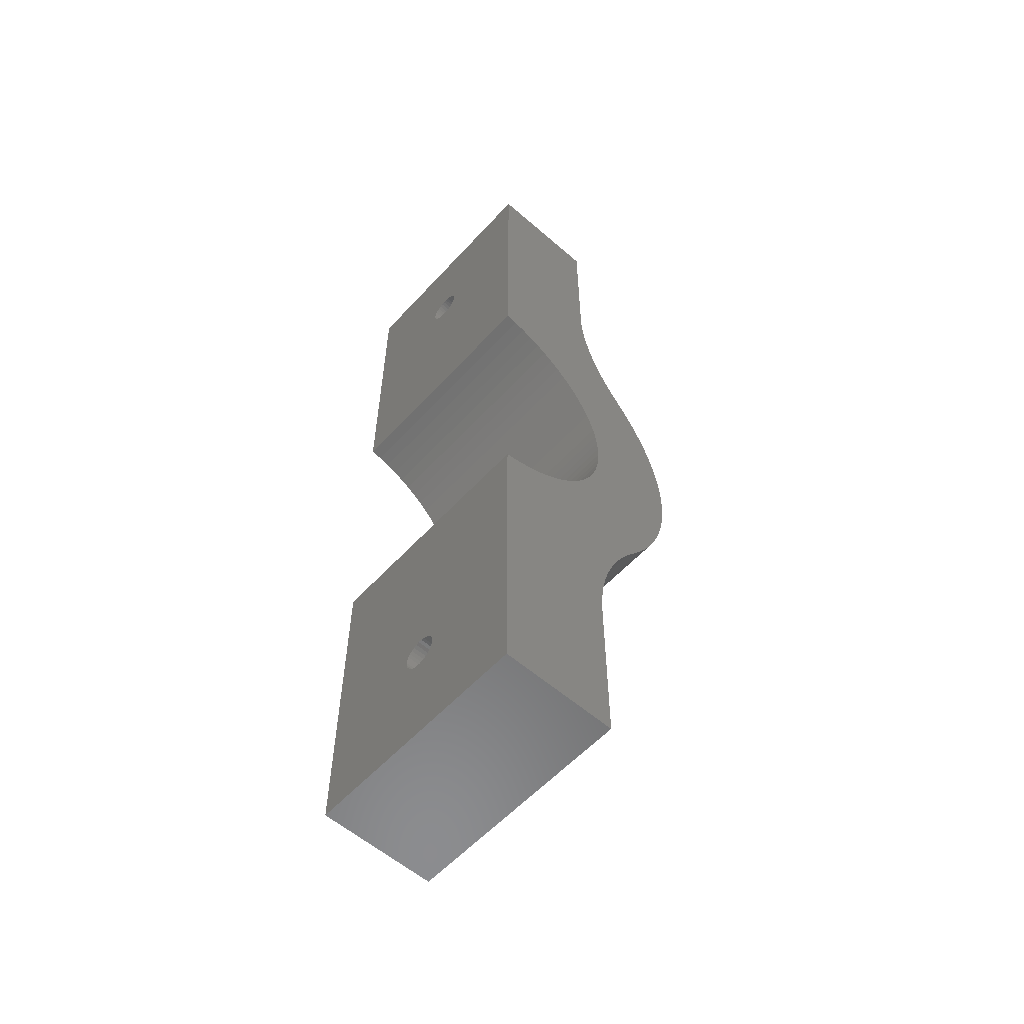
<metadata>
{"format":"stl","ext":"stl","renderer":"f3d","projection":"perspective","resolution":1024,"background":"white","views":[{"elev":-57.6,"azim":-132.0,"up":"+Y"}]}
</metadata>
<code>
# stl→obj: 456 verts, 920 faces
v -10 -0.4975 12.99
v -10 0.4975 12.99
v -1.172 -0.3719 12.99
v -1.079 -0.5895 12.99
v -0.9718 -0.7532 12.98
v -0.8399 -0.8979 12.97
v -0.6867 -1.02 12.96
v -0.5162 -1.116 12.95
v -0.3312 -1.184 12.95
v -0.1377 -1.222 12.94
v -10 -1.49 12.91
v -10 1.49 12.91
v -1.042 0.6528 12.98
v -1.133 0.478 12.99
v -1.195 0.2908 13
v -1.226 0.09605 13
v -1.221 -0.1406 13
v -1.11e-16 1.49 12.91
v -0.05936 1.228 12.94
v -0.2549 1.203 12.94
v -0.4439 1.147 12.95
v -0.6213 1.061 12.96
v -0.7828 0.9481 12.97
v -0.9242 0.8109 12.97
v 10 -0.4975 12.99
v 10 -1.49 12.91
v -1.11e-16 -1.49 12.91
v 0.05936 -1.228 12.94
v 0.2549 -1.203 12.94
v 0.4439 -1.147 12.95
v 0.6213 -1.061 12.96
v 0.7828 -0.9481 12.97
v 0.9242 -0.8109 12.97
v 1.042 -0.6528 12.98
v 1.133 -0.478 12.99
v 10 0.4975 12.99
v 1.195 -0.2908 13
v 1.226 -0.09605 13
v 1.221 0.1406 13
v 1.172 0.3719 12.99
v 1.079 0.5895 12.99
v 10 1.49 12.91
v 0.9718 0.7532 12.98
v 0.8399 0.8979 12.97
v 0.6867 1.02 12.96
v 0.5162 1.116 12.95
v 0.3312 1.184 12.95
v 0.1377 1.222 12.94
v 10 -8.643 9.711
v -1.11e-16 -7.875 10.34
v 10 -7.875 10.34
v -1.11e-16 -7.061 10.92
v 10 -7.061 10.92
v -1.11e-16 -6.205 11.42
v 10 -6.205 11.42
v -1.11e-16 -5.314 11.86
v 10 -5.314 11.86
v -1.11e-16 -4.391 12.24
v 10 -4.391 12.24
v -1.11e-16 -3.442 12.54
v 10 -3.442 12.54
v -1.11e-16 -2.473 12.76
v 10 -2.473 12.76
v -1.11e-16 -8.643 9.711
v 10 -9.361 9.021
v -1.11e-16 -9.361 9.021
v 10 -10.02 8.279
v -1.11e-16 -10.02 8.279
v 10 -10.63 7.488
v -1.11e-16 -10.63 7.488
v 10 -11.17 6.653
v -1.11e-16 -11.17 6.653
v 10 -11.64 5.779
v -1.11e-16 -11.64 5.779
v 10 -12.05 4.872
v -1.11e-16 -12.05 4.872
v 10 -12.39 3.936
v -1.11e-16 -12.39 3.936
v 10 -12.65 2.977
v -1.11e-16 -12.65 2.977
v 10 -12.85 2
v -10 -12.85 2
v -10 -12.65 2.977
v -10 -12.39 3.936
v -10 -12.05 4.872
v -10 -11.64 5.779
v -10 -11.17 6.653
v -10 -10.63 7.488
v -10 -10.02 8.279
v -10 -9.361 9.021
v -10 -8.643 9.711
v -10 -7.875 10.34
v -10 -7.061 10.92
v -10 -6.205 11.42
v -10 -5.314 11.86
v -10 -4.391 12.24
v -10 -3.442 12.54
v -10 -2.473 12.76
v -1.11e-16 9.361 9.021
v -10 10.02 8.279
v -1.11e-16 10.02 8.279
v -10 10.63 7.488
v -1.11e-16 10.63 7.488
v -10 11.17 6.653
v -1.11e-16 11.17 6.653
v -10 11.64 5.779
v -1.11e-16 11.64 5.779
v -10 12.05 4.872
v -1.11e-16 12.05 4.872
v -10 12.39 3.936
v -1.11e-16 12.39 3.936
v -10 12.65 2.977
v -1.11e-16 12.65 2.977
v -10 12.85 2
v 10 12.85 2
v -10 9.361 9.021
v -1.11e-16 8.643 9.711
v -10 8.643 9.711
v -1.11e-16 7.875 10.34
v -10 7.875 10.34
v -1.11e-16 7.061 10.92
v -10 7.061 10.92
v -1.11e-16 6.205 11.42
v -10 6.205 11.42
v -1.11e-16 5.314 11.86
v -10 5.314 11.86
v -1.11e-16 4.391 12.24
v -10 4.391 12.24
v -1.11e-16 3.442 12.54
v -10 3.442 12.54
v -1.11e-16 2.473 12.76
v -10 2.473 12.76
v 10 12.65 2.977
v 10 12.39 3.936
v 10 12.05 4.872
v 10 11.64 5.779
v 10 11.17 6.653
v 10 10.63 7.488
v 10 10.02 8.279
v 10 9.361 9.021
v 10 8.643 9.711
v 10 7.875 10.34
v 10 7.061 10.92
v 10 6.205 11.42
v 10 5.314 11.86
v 10 4.391 12.24
v 10 3.442 12.54
v 10 2.473 12.76
v 0 -1.288 20.96
v 0.05927 -1.228 20.96
v -0.1377 -1.222 20.96
v 0.1377 1.222 20.96
v 0 1.288 20.96
v -0.05927 1.228 20.96
v -10 -13.13 16.39
v 0 -12.1 17.16
v -10 -12.1 17.16
v 0.2547 -1.203 20.97
v -10 1.286e-15 21
v -10 -1.288 20.96
v -0.3312 -1.184 20.97
v -0.5161 -1.116 20.97
v -0.6867 -1.02 20.98
v -0.8399 -0.8979 20.98
v -0.9718 -0.7532 20.99
v -1.079 -0.5895 20.99
v -1.172 -0.3718 21
v -1.221 -0.1404 21
v -1.226 0.09629 21
v -10 1.288 20.96
v -1.195 0.2909 21
v -1.133 0.4781 20.99
v -1.042 0.6529 20.99
v -0.9241 0.811 20.98
v -0.7827 0.9482 20.98
v -0.6212 1.061 20.97
v -0.4437 1.147 20.97
v -0.2547 1.203 20.97
v 10 1.286e-15 21
v 10 1.288 20.96
v 1.221 0.1404 21
v 1.226 -0.09629 21
v 1.195 -0.2909 21
v 1.133 -0.4781 20.99
v 1.042 -0.6529 20.99
v 0.9241 -0.811 20.98
v 0.7827 -0.9482 20.98
v 0.6212 -1.061 20.97
v 0.4437 -1.147 20.97
v 10 -1.288 20.96
v 0.3312 1.184 20.97
v 0.5161 1.116 20.97
v 0.6867 1.02 20.98
v 0.8399 0.8979 20.98
v 0.9718 0.7532 20.99
v 1.079 0.5895 20.99
v 1.172 0.3718 21
v 10 -2.572 20.84
v 0 -2.572 20.84
v 10 -3.846 20.64
v 0 -3.846 20.64
v 10 -5.106 20.37
v 0 -5.106 20.37
v 10 -6.346 20.02
v 0 -6.346 20.02
v 10 -7.562 19.59
v 0 -7.562 19.59
v 10 -8.75 19.09
v 0 -8.75 19.09
v 10 -9.905 18.52
v 0 -9.905 18.52
v 10 -11.02 17.87
v 0 -11.02 17.87
v 10 -12.1 17.16
v 10 -13.13 16.39
v 10 13.13 16.39
v -10 13.13 16.39
v 0 12.1 17.16
v -10 12.1 17.16
v 0 11.02 17.87
v -10 11.02 17.87
v 0 9.905 18.52
v -10 9.905 18.52
v 0 8.75 19.09
v -10 8.75 19.09
v 0 7.562 19.59
v -10 7.562 19.59
v 0 6.346 20.02
v -10 6.346 20.02
v 0 5.106 20.37
v -10 5.106 20.37
v 0 3.846 20.64
v -10 3.846 20.64
v 0 2.572 20.84
v -10 2.572 20.84
v -10 -11.02 17.87
v -10 -9.905 18.52
v -10 -8.75 19.09
v -10 -7.562 19.59
v -10 -6.346 20.02
v -10 -5.106 20.37
v -10 -3.846 20.64
v -10 -2.572 20.84
v 10 2.572 20.84
v 10 3.846 20.64
v 10 5.106 20.37
v 10 6.346 20.02
v 10 7.562 19.59
v 10 8.75 19.09
v 10 9.905 18.52
v 10 11.02 17.87
v 10 12.1 17.16
v 3 -28.3 12
v 10 -25.63 12
v -1.776e-15 -26.55 12
v -3 -31.7 12
v -10 -40 12
v 1.776e-15 -33.45 12
v -10 -25.63 12
v -3 -28.3 12
v 10 -40 12
v 3 -31.7 12
v -10 -24.4 12.04
v -10 -23.18 12.15
v -10 -40 2
v -10 23.18 12.15
v -10 24.4 12.04
v -10 25.63 12
v -10 40 12
v -10 40 2
v -10 -20.77 12.6
v -10 -19.59 12.93
v -10 -18.43 13.34
v -10 18.43 13.34
v -10 19.59 12.93
v -10 -21.97 12.34
v -10 14.11 15.65
v -10 -14.11 15.65
v -10 15.13 14.98
v -10 -15.13 14.98
v -10 16.2 14.36
v -10 -16.2 14.36
v -10 17.3 13.82
v -10 -17.3 13.82
v -10 20.77 12.6
v -10 21.97 12.34
v 10 -23.18 12.15
v 10 -24.4 12.04
v 10 -40 2
v 10 40 2
v 10 40 12
v 10 25.63 12
v 10 24.4 12.04
v 10 23.18 12.15
v 10 19.59 12.93
v 10 18.43 13.34
v 10 -18.43 13.34
v 10 -19.59 12.93
v 10 -20.77 12.6
v 10 -21.97 12.34
v 10 -17.3 13.82
v 10 17.3 13.82
v 10 -16.2 14.36
v 10 16.2 14.36
v 10 -15.13 14.98
v 10 15.13 14.98
v 10 -14.11 15.65
v 10 14.11 15.65
v 10 20.77 12.6
v 10 21.97 12.34
v 3 31.7 12
v 3 28.3 12
v -1.776e-15 26.55 12
v -3 31.7 12
v 1.776e-15 33.45 12
v -3 28.3 12
v -3 -31.7 7
v -1.776e-15 -33.45 7
v 0.1334 -31.49 7
v -0.1606 -31.49 7
v -0.4485 -31.43 7
v -0.7191 -31.32 7
v -0.9621 -31.15 7
v -1.168 -30.94 7
v -1.329 -30.69 7
v -1.439 -30.42 7
v -1.494 -30.13 7
v -1.491 -29.84 7
v -1.431 -29.55 7
v -1.316 -29.28 7
v -3 -28.3 7
v -1.151 -29.04 7
v -0.941 -28.83 7
v -0.695 -28.67 7
v -0.4223 -28.56 7
v -0.1334 -28.51 7
v 1.776e-15 -26.55 7
v 3 -31.7 7
v 1.329 -29.31 7
v 1.439 -29.58 7
v 1.494 -29.87 7
v 1.491 -30.16 7
v 1.431 -30.45 7
v 1.316 -30.72 7
v 1.151 -30.96 7
v 0.941 -31.17 7
v 0.695 -31.33 7
v 0.4223 -31.44 7
v 3 -28.3 7
v 0.1606 -28.51 7
v 0.4485 -28.57 7
v 0.7191 -28.68 7
v 0.9621 -28.85 7
v 1.168 -29.06 7
v -1.329 -30.69 2
v -1.168 -30.94 2
v -0.9621 -31.15 2
v -0.7191 -31.32 2
v -0.4485 -31.43 2
v -0.1606 -31.49 2
v 0.1334 -31.49 2
v 0.4223 -31.44 2
v 0.695 -31.33 2
v 0.941 -31.17 2
v 1.151 -30.96 2
v 1.316 -30.72 2
v 0.1606 -28.51 2
v -0.1334 -28.51 2
v -0.4223 -28.56 2
v -0.695 -28.67 2
v -0.941 -28.83 2
v -1.151 -29.04 2
v -1.316 -29.28 2
v -1.431 -29.55 2
v -1.491 -29.84 2
v -1.494 -30.13 2
v -1.439 -30.42 2
v 1.431 -30.45 2
v 1.491 -30.16 2
v 1.494 -29.87 2
v 1.439 -29.58 2
v 1.329 -29.31 2
v 1.168 -29.06 2
v 0.9621 -28.85 2
v 0.7191 -28.68 2
v 0.4485 -28.57 2
v -1.168 29.06 2
v -0.9621 28.85 2
v -0.7191 28.68 2
v -0.4485 28.57 2
v -0.1606 28.51 2
v 0.1334 28.51 2
v 0.4223 28.56 2
v 0.695 28.67 2
v 0.941 28.83 2
v 1.151 29.04 2
v 0.1606 31.49 2
v -0.1334 31.49 2
v -0.4223 31.44 2
v -0.695 31.33 2
v -0.941 31.17 2
v -1.151 30.96 2
v -1.316 30.72 2
v -1.431 30.45 2
v -1.491 30.16 2
v -1.494 29.87 2
v -1.439 29.58 2
v -1.329 29.31 2
v 1.316 29.28 2
v 1.431 29.55 2
v 1.491 29.84 2
v 1.494 30.13 2
v 1.439 30.42 2
v 1.329 30.69 2
v 1.168 30.94 2
v 0.9621 31.15 2
v 0.7191 31.32 2
v 0.4485 31.43 2
v -3 28.3 7
v 1.776e-15 26.55 7
v 0.1334 28.51 7
v -0.1606 28.51 7
v -0.4485 28.57 7
v -0.7191 28.68 7
v -0.9621 28.85 7
v -1.168 29.06 7
v -1.329 29.31 7
v -1.439 29.58 7
v -1.494 29.87 7
v -1.491 30.16 7
v -1.431 30.45 7
v -1.316 30.72 7
v -3 31.7 7
v -1.151 30.96 7
v -0.941 31.17 7
v -0.695 31.33 7
v -0.4223 31.44 7
v -0.1334 31.49 7
v -1.776e-15 33.45 7
v 3 28.3 7
v 1.329 30.69 7
v 1.439 30.42 7
v 1.494 30.13 7
v 1.491 29.84 7
v 1.431 29.55 7
v 1.316 29.28 7
v 1.151 29.04 7
v 0.941 28.83 7
v 0.695 28.67 7
v 0.4223 28.56 7
v 3 31.7 7
v 0.1606 31.49 7
v 0.4485 31.43 7
v 0.7191 31.32 7
v 0.9621 31.15 7
v 1.168 30.94 7
f 1 2 3
f 1 3 4
f 1 4 5
f 1 5 6
f 1 6 7
f 1 7 8
f 1 8 9
f 1 9 10
f 1 10 11
f 2 12 13
f 2 13 14
f 2 14 15
f 2 15 16
f 2 16 17
f 2 17 3
f 12 18 19
f 12 19 20
f 12 20 21
f 12 21 22
f 12 22 23
f 12 23 24
f 12 24 13
f 25 26 27
f 25 27 28
f 25 28 29
f 25 29 30
f 25 30 31
f 25 31 32
f 25 32 33
f 25 33 34
f 25 34 35
f 36 25 35
f 36 35 37
f 36 37 38
f 36 38 39
f 36 39 40
f 36 40 41
f 42 36 41
f 42 41 43
f 42 43 44
f 42 44 45
f 42 45 46
f 42 46 47
f 42 47 48
f 42 48 19
f 42 19 18
f 49 50 51
f 51 50 52
f 51 52 53
f 53 52 54
f 53 54 55
f 55 54 56
f 55 56 57
f 57 56 58
f 57 58 59
f 59 58 60
f 59 60 61
f 61 60 62
f 61 62 63
f 63 62 27
f 63 27 26
f 50 49 64
f 64 49 65
f 64 65 66
f 66 65 67
f 66 67 68
f 68 67 69
f 68 69 70
f 70 69 71
f 70 71 72
f 72 71 73
f 72 73 74
f 74 73 75
f 74 75 76
f 76 75 77
f 76 77 78
f 78 77 79
f 78 79 80
f 80 79 81
f 80 81 82
f 82 83 80
f 80 83 84
f 80 84 78
f 78 84 85
f 78 85 76
f 76 85 86
f 76 86 74
f 74 86 87
f 74 87 72
f 72 87 88
f 72 88 70
f 70 88 89
f 70 89 68
f 68 89 90
f 68 90 66
f 66 90 91
f 66 91 64
f 64 91 92
f 64 92 50
f 50 92 93
f 50 93 52
f 52 93 94
f 52 94 54
f 54 94 95
f 54 95 56
f 56 95 96
f 56 96 58
f 58 96 97
f 58 97 60
f 60 97 98
f 60 98 62
f 62 98 11
f 62 11 27
f 27 11 10
f 27 10 28
f 99 100 101
f 101 100 102
f 101 102 103
f 103 102 104
f 103 104 105
f 105 104 106
f 105 106 107
f 107 106 108
f 107 108 109
f 109 108 110
f 109 110 111
f 111 110 112
f 111 112 113
f 113 112 114
f 113 114 115
f 100 99 116
f 116 99 117
f 116 117 118
f 118 117 119
f 118 119 120
f 120 119 121
f 120 121 122
f 122 121 123
f 122 123 124
f 124 123 125
f 124 125 126
f 126 125 127
f 126 127 128
f 128 127 129
f 128 129 130
f 130 129 131
f 130 131 132
f 132 131 18
f 132 18 12
f 115 133 113
f 113 133 134
f 113 134 111
f 111 134 135
f 111 135 109
f 109 135 136
f 109 136 107
f 107 136 137
f 107 137 105
f 105 137 138
f 105 138 103
f 103 138 139
f 103 139 101
f 101 139 140
f 101 140 99
f 99 140 141
f 99 141 117
f 117 141 142
f 117 142 119
f 119 142 143
f 119 143 121
f 121 143 144
f 121 144 123
f 123 144 145
f 123 145 125
f 125 145 146
f 125 146 127
f 127 146 147
f 127 147 129
f 129 147 148
f 129 148 131
f 131 148 42
f 131 42 18
f 149 150 151
f 152 153 154
f 155 156 157
f 158 150 149
f 159 160 151
f 159 151 161
f 159 161 162
f 159 162 163
f 159 163 164
f 159 164 165
f 159 165 166
f 159 166 167
f 159 167 168
f 159 168 169
f 159 169 170
f 170 169 171
f 170 171 172
f 170 172 173
f 170 173 174
f 170 174 175
f 170 175 176
f 170 176 177
f 170 177 178
f 170 178 154
f 170 154 153
f 179 180 181
f 179 181 182
f 179 182 183
f 179 183 184
f 179 184 185
f 179 185 186
f 179 186 187
f 179 187 188
f 179 188 189
f 179 189 158
f 179 158 149
f 179 149 190
f 180 153 152
f 180 152 191
f 180 191 192
f 180 192 193
f 180 193 194
f 180 194 195
f 180 195 196
f 180 196 197
f 180 197 181
f 190 149 198
f 198 149 199
f 198 199 200
f 200 199 201
f 200 201 202
f 202 201 203
f 202 203 204
f 204 203 205
f 204 205 206
f 206 205 207
f 206 207 208
f 208 207 209
f 208 209 210
f 210 209 211
f 210 211 212
f 212 211 213
f 212 213 214
f 214 213 156
f 214 156 215
f 215 156 155
f 216 217 218
f 218 217 219
f 218 219 220
f 220 219 221
f 220 221 222
f 222 221 223
f 222 223 224
f 224 223 225
f 224 225 226
f 226 225 227
f 226 227 228
f 228 227 229
f 228 229 230
f 230 229 231
f 230 231 232
f 232 231 233
f 232 233 234
f 234 233 235
f 234 235 153
f 153 235 170
f 157 156 236
f 236 156 213
f 236 213 237
f 237 213 211
f 237 211 238
f 238 211 209
f 238 209 239
f 239 209 207
f 239 207 240
f 240 207 205
f 240 205 241
f 241 205 203
f 241 203 242
f 242 203 201
f 242 201 243
f 243 201 199
f 243 199 160
f 160 199 149
f 160 149 151
f 153 180 234
f 234 180 244
f 234 244 232
f 232 244 245
f 232 245 230
f 230 245 246
f 230 246 228
f 228 246 247
f 228 247 226
f 226 247 248
f 226 248 224
f 224 248 249
f 224 249 222
f 222 249 250
f 222 250 220
f 220 250 251
f 220 251 218
f 218 251 252
f 218 252 216
f 22 175 23
f 23 175 174
f 23 174 24
f 24 174 173
f 24 173 13
f 13 173 172
f 13 172 14
f 14 172 171
f 14 171 15
f 15 171 169
f 15 169 16
f 16 169 168
f 16 168 17
f 17 168 167
f 17 167 3
f 3 167 166
f 3 166 4
f 175 22 176
f 176 22 21
f 176 21 177
f 177 21 20
f 177 20 178
f 178 20 19
f 178 19 154
f 154 19 48
f 154 48 152
f 152 48 47
f 152 47 191
f 191 47 46
f 191 46 192
f 192 46 45
f 192 45 193
f 193 45 44
f 193 44 194
f 194 44 43
f 194 43 195
f 195 43 41
f 195 41 196
f 31 187 32
f 32 187 186
f 32 186 33
f 33 186 185
f 33 185 34
f 34 185 184
f 34 184 35
f 35 184 183
f 35 183 37
f 37 183 182
f 37 182 38
f 38 182 181
f 38 181 39
f 39 181 197
f 39 197 40
f 40 197 196
f 40 196 41
f 187 31 188
f 188 31 30
f 188 30 189
f 189 30 29
f 189 29 158
f 158 29 28
f 158 28 150
f 150 28 10
f 150 10 151
f 151 10 9
f 151 9 161
f 161 9 8
f 161 8 162
f 162 8 7
f 162 7 163
f 163 7 6
f 163 6 164
f 164 6 5
f 164 5 165
f 165 5 4
f 165 4 166
f 253 254 255
f 256 257 258
f 259 257 256
f 259 256 260
f 259 260 255
f 259 255 254
f 261 254 253
f 261 253 262
f 261 262 258
f 261 258 257
f 95 257 259
f 95 259 263
f 95 263 264
f 95 264 96
f 265 257 95
f 265 95 94
f 265 94 93
f 265 93 92
f 265 92 91
f 265 91 90
f 265 90 89
f 265 89 88
f 265 88 87
f 265 87 86
f 265 86 85
f 265 85 84
f 265 84 83
f 265 83 82
f 126 128 266
f 126 266 267
f 126 267 268
f 126 268 269
f 126 269 270
f 270 114 112
f 270 112 110
f 270 110 108
f 270 108 106
f 270 106 104
f 270 104 102
f 270 102 100
f 270 100 116
f 270 116 118
f 270 118 120
f 270 120 122
f 270 122 124
f 270 124 126
f 97 271 98
f 98 271 272
f 98 272 11
f 11 272 273
f 11 273 1
f 1 273 274
f 1 274 2
f 2 274 275
f 2 275 12
f 264 276 96
f 96 276 271
f 96 271 97
f 159 170 160
f 160 170 235
f 160 235 243
f 243 235 233
f 243 233 242
f 242 233 231
f 242 231 241
f 241 231 229
f 241 229 240
f 240 229 227
f 240 227 239
f 239 227 225
f 239 225 238
f 238 225 223
f 238 223 237
f 237 223 221
f 237 221 236
f 236 221 219
f 236 219 157
f 157 219 217
f 157 217 155
f 155 217 277
f 155 277 278
f 278 277 279
f 278 279 280
f 280 279 281
f 280 281 282
f 282 281 283
f 282 283 284
f 284 283 274
f 284 274 273
f 130 132 285
f 285 132 12
f 285 12 275
f 266 128 286
f 286 128 130
f 286 130 285
f 57 59 287
f 57 287 288
f 57 288 254
f 57 254 261
f 289 81 79
f 289 79 77
f 289 77 75
f 289 75 73
f 289 73 71
f 289 71 69
f 289 69 67
f 289 67 65
f 289 65 49
f 289 49 51
f 289 51 53
f 289 53 55
f 289 55 57
f 289 57 261
f 145 290 291
f 145 291 292
f 145 292 293
f 145 293 294
f 145 294 146
f 290 145 144
f 290 144 143
f 290 143 142
f 290 142 141
f 290 141 140
f 290 140 139
f 290 139 138
f 290 138 137
f 290 137 136
f 290 136 135
f 290 135 134
f 290 134 133
f 290 133 115
f 42 295 36
f 36 295 296
f 36 296 25
f 25 296 297
f 25 297 26
f 26 297 298
f 26 298 63
f 63 298 299
f 63 299 61
f 61 299 59
f 59 299 300
f 59 300 287
f 297 296 301
f 301 296 302
f 301 302 303
f 303 302 304
f 303 304 305
f 305 304 306
f 305 306 307
f 307 306 308
f 307 308 215
f 215 308 216
f 215 216 214
f 214 216 252
f 214 252 212
f 212 252 251
f 212 251 210
f 210 251 250
f 210 250 208
f 208 250 249
f 208 249 206
f 206 249 248
f 206 248 204
f 204 248 247
f 204 247 202
f 202 247 246
f 202 246 200
f 200 246 245
f 200 245 198
f 198 245 244
f 198 244 190
f 190 244 180
f 190 180 179
f 295 42 309
f 309 42 148
f 309 148 147
f 309 147 310
f 310 147 146
f 310 146 294
f 298 271 299
f 299 271 276
f 299 276 300
f 300 276 264
f 300 264 287
f 287 264 263
f 287 263 288
f 288 263 259
f 288 259 254
f 271 298 272
f 272 298 297
f 272 297 273
f 273 297 301
f 273 301 284
f 284 301 303
f 284 303 282
f 282 303 305
f 282 305 280
f 280 305 307
f 280 307 278
f 278 307 215
f 278 215 155
f 292 291 311
f 292 311 312
f 292 312 313
f 292 313 268
f 314 315 269
f 269 315 311
f 269 311 291
f 313 316 268
f 268 316 314
f 268 314 269
f 296 283 302
f 302 283 281
f 302 281 304
f 304 281 279
f 304 279 306
f 306 279 277
f 306 277 308
f 308 277 217
f 308 217 216
f 283 296 274
f 274 296 295
f 274 295 275
f 275 295 309
f 275 309 285
f 285 309 310
f 285 310 286
f 286 310 294
f 286 294 266
f 266 294 293
f 266 293 267
f 267 293 292
f 267 292 268
f 317 318 319
f 317 319 320
f 317 320 321
f 317 321 322
f 317 322 323
f 317 323 324
f 317 324 325
f 317 325 326
f 317 326 327
f 317 327 328
f 317 328 329
f 317 329 330
f 331 317 330
f 331 330 332
f 331 332 333
f 331 333 334
f 331 334 335
f 331 335 336
f 331 336 337
f 338 339 340
f 338 340 341
f 338 341 342
f 338 342 343
f 338 343 344
f 338 344 345
f 338 345 346
f 338 346 347
f 338 347 348
f 338 348 319
f 338 319 318
f 349 337 336
f 349 336 350
f 349 350 351
f 349 351 352
f 349 352 353
f 349 353 354
f 349 354 339
f 349 339 338
f 265 82 355
f 265 355 356
f 265 356 357
f 265 357 358
f 265 358 359
f 265 359 360
f 265 360 361
f 265 361 362
f 265 362 363
f 265 363 364
f 289 265 364
f 289 364 365
f 289 365 366
f 289 366 81
f 82 81 367
f 82 367 368
f 82 368 369
f 82 369 370
f 82 370 371
f 82 371 372
f 82 372 373
f 82 373 374
f 82 374 375
f 82 375 376
f 82 376 377
f 82 377 355
f 81 366 378
f 81 378 379
f 81 379 380
f 81 380 381
f 81 381 382
f 81 382 383
f 81 383 384
f 81 384 385
f 81 385 386
f 81 386 367
f 322 357 323
f 323 357 356
f 323 356 324
f 324 356 355
f 324 355 325
f 325 355 377
f 325 377 326
f 326 377 376
f 326 376 327
f 327 376 375
f 327 375 328
f 328 375 374
f 328 374 329
f 329 374 373
f 329 373 330
f 357 322 358
f 358 322 321
f 358 321 359
f 359 321 320
f 359 320 360
f 360 320 319
f 360 319 361
f 361 319 348
f 361 348 362
f 362 348 347
f 362 347 363
f 363 347 346
f 363 346 364
f 364 346 345
f 364 345 365
f 365 345 344
f 365 344 366
f 352 384 353
f 353 384 383
f 353 383 354
f 354 383 382
f 354 382 339
f 339 382 381
f 339 381 340
f 340 381 380
f 340 380 341
f 341 380 379
f 341 379 342
f 342 379 378
f 342 378 343
f 343 378 366
f 343 366 344
f 384 352 385
f 385 352 351
f 385 351 386
f 386 351 350
f 386 350 367
f 367 350 336
f 367 336 368
f 368 336 335
f 368 335 369
f 369 335 334
f 369 334 370
f 370 334 333
f 370 333 371
f 371 333 332
f 371 332 372
f 372 332 330
f 372 330 373
f 114 270 387
f 114 387 388
f 114 388 389
f 114 389 390
f 114 390 391
f 114 391 392
f 114 392 393
f 114 393 394
f 114 394 395
f 114 395 396
f 114 396 290
f 114 290 115
f 270 290 397
f 270 397 398
f 270 398 399
f 270 399 400
f 270 400 401
f 270 401 402
f 270 402 403
f 270 403 404
f 270 404 405
f 270 405 406
f 270 406 407
f 270 407 408
f 270 408 387
f 290 396 409
f 290 409 410
f 290 410 411
f 290 411 412
f 290 412 413
f 290 413 414
f 290 414 415
f 290 415 416
f 290 416 417
f 290 417 418
f 290 418 397
f 419 420 421
f 419 421 422
f 419 422 423
f 419 423 424
f 419 424 425
f 419 425 426
f 419 426 427
f 419 427 428
f 419 428 429
f 419 429 430
f 419 430 431
f 419 431 432
f 433 419 432
f 433 432 434
f 433 434 435
f 433 435 436
f 433 436 437
f 433 437 438
f 433 438 439
f 440 441 442
f 440 442 443
f 440 443 444
f 440 444 445
f 440 445 446
f 440 446 447
f 440 447 448
f 440 448 449
f 440 449 450
f 440 450 421
f 440 421 420
f 451 439 438
f 451 438 452
f 451 452 453
f 451 453 454
f 451 454 455
f 451 455 456
f 451 456 441
f 451 441 440
f 424 388 425
f 425 388 387
f 425 387 426
f 426 387 408
f 426 408 427
f 427 408 407
f 427 407 428
f 428 407 406
f 428 406 429
f 429 406 405
f 429 405 430
f 430 405 404
f 430 404 431
f 431 404 403
f 431 403 432
f 388 424 389
f 389 424 423
f 389 423 390
f 390 423 422
f 390 422 391
f 391 422 421
f 391 421 392
f 392 421 450
f 392 450 393
f 393 450 449
f 393 449 394
f 394 449 448
f 394 448 395
f 395 448 447
f 395 447 396
f 396 447 446
f 396 446 409
f 454 416 455
f 455 416 415
f 455 415 456
f 456 415 414
f 456 414 441
f 441 414 413
f 441 413 442
f 442 413 412
f 442 412 443
f 443 412 411
f 443 411 444
f 444 411 410
f 444 410 445
f 445 410 409
f 445 409 446
f 416 454 417
f 417 454 453
f 417 453 418
f 418 453 452
f 418 452 397
f 397 452 438
f 397 438 398
f 398 438 437
f 398 437 399
f 399 437 436
f 399 436 400
f 400 436 435
f 400 435 401
f 401 435 434
f 401 434 402
f 402 434 432
f 402 432 403
f 256 258 317
f 317 258 318
f 262 338 258
f 258 338 318
f 349 338 253
f 253 338 262
f 253 255 349
f 349 255 337
f 260 331 255
f 255 331 337
f 331 260 317
f 317 260 256
f 314 433 315
f 315 433 439
f 311 315 451
f 451 315 439
f 311 451 312
f 312 451 440
f 312 440 313
f 313 440 420
f 316 313 419
f 419 313 420
f 314 316 433
f 433 316 419
f 265 289 257
f 257 289 261
f 270 269 290
f 290 269 291

</code>
